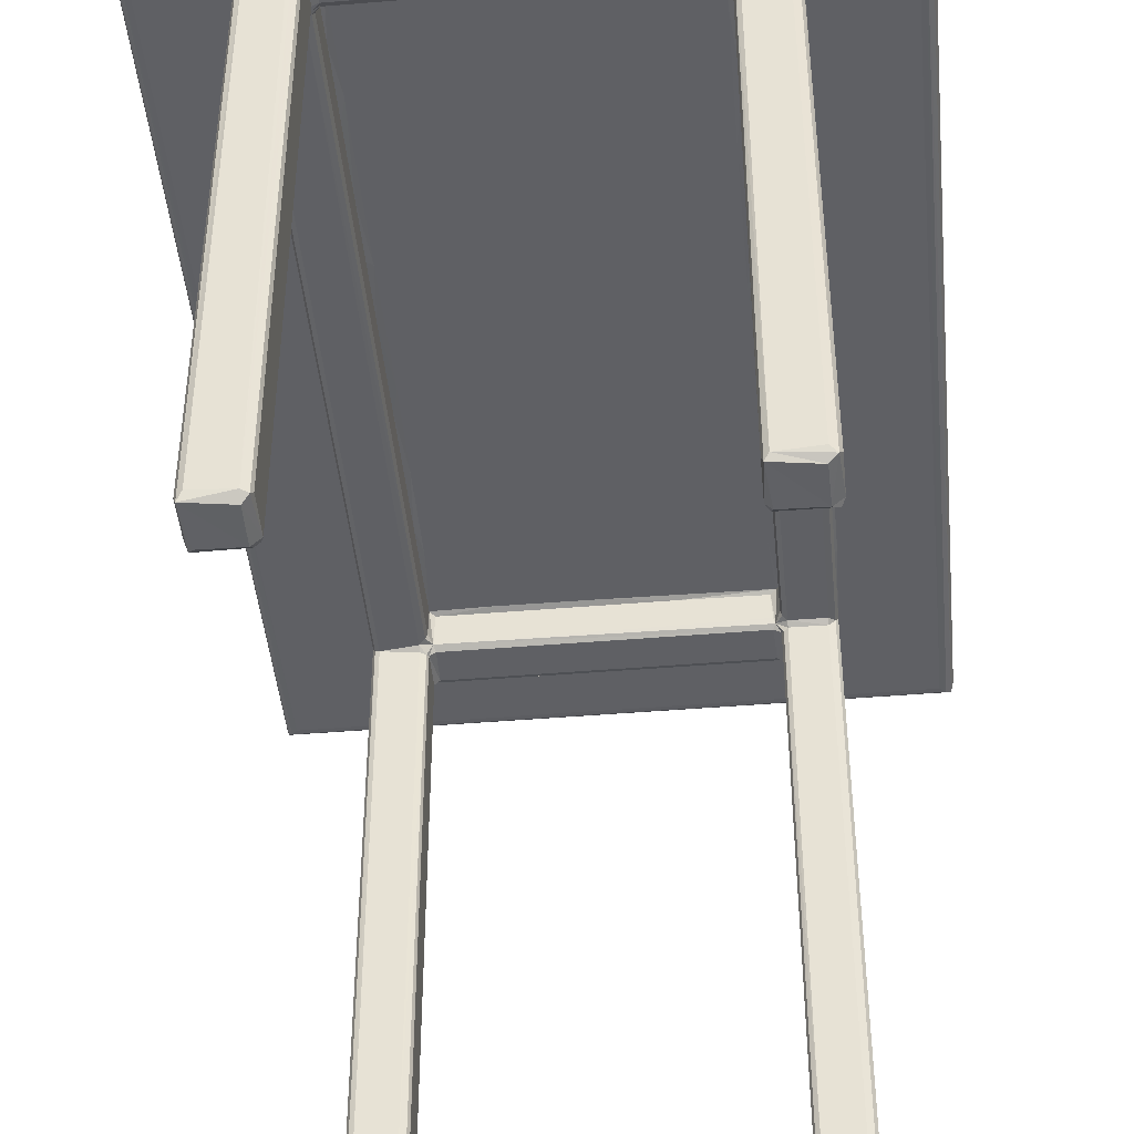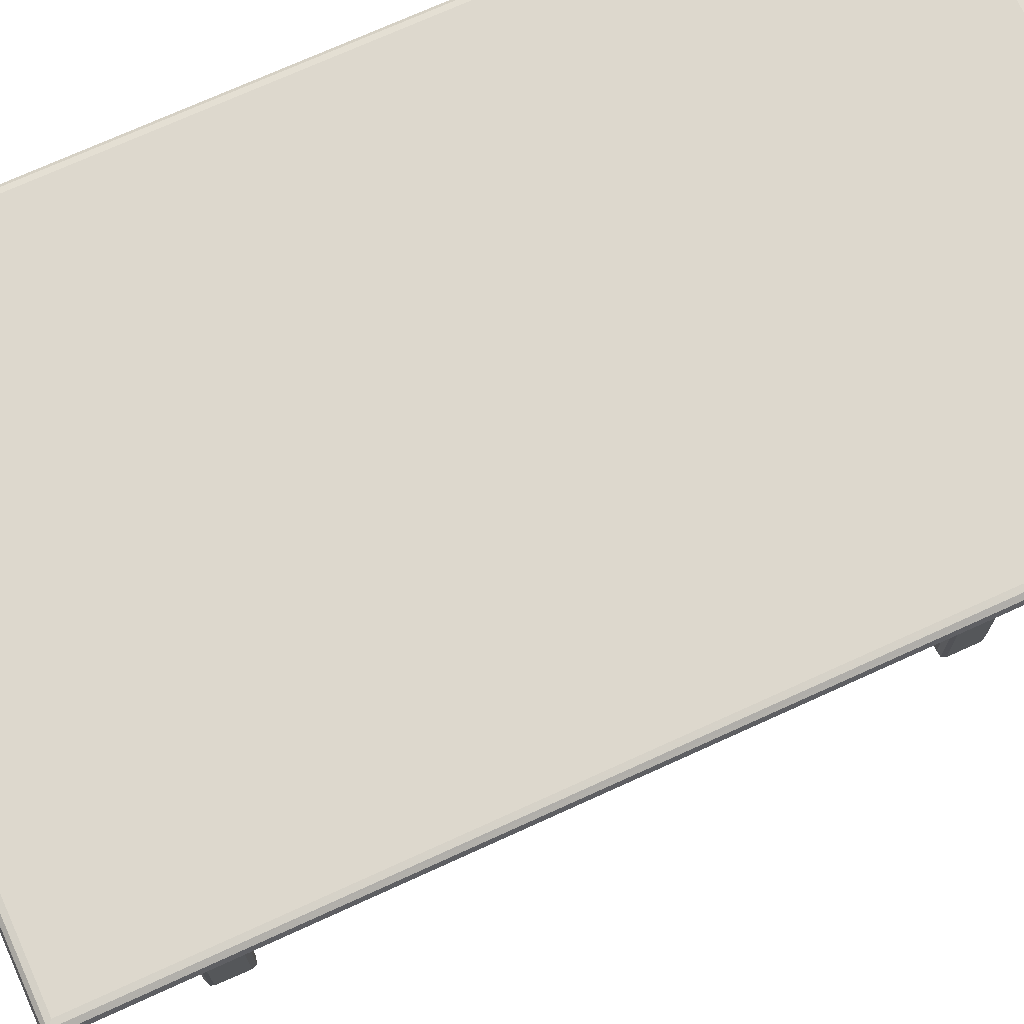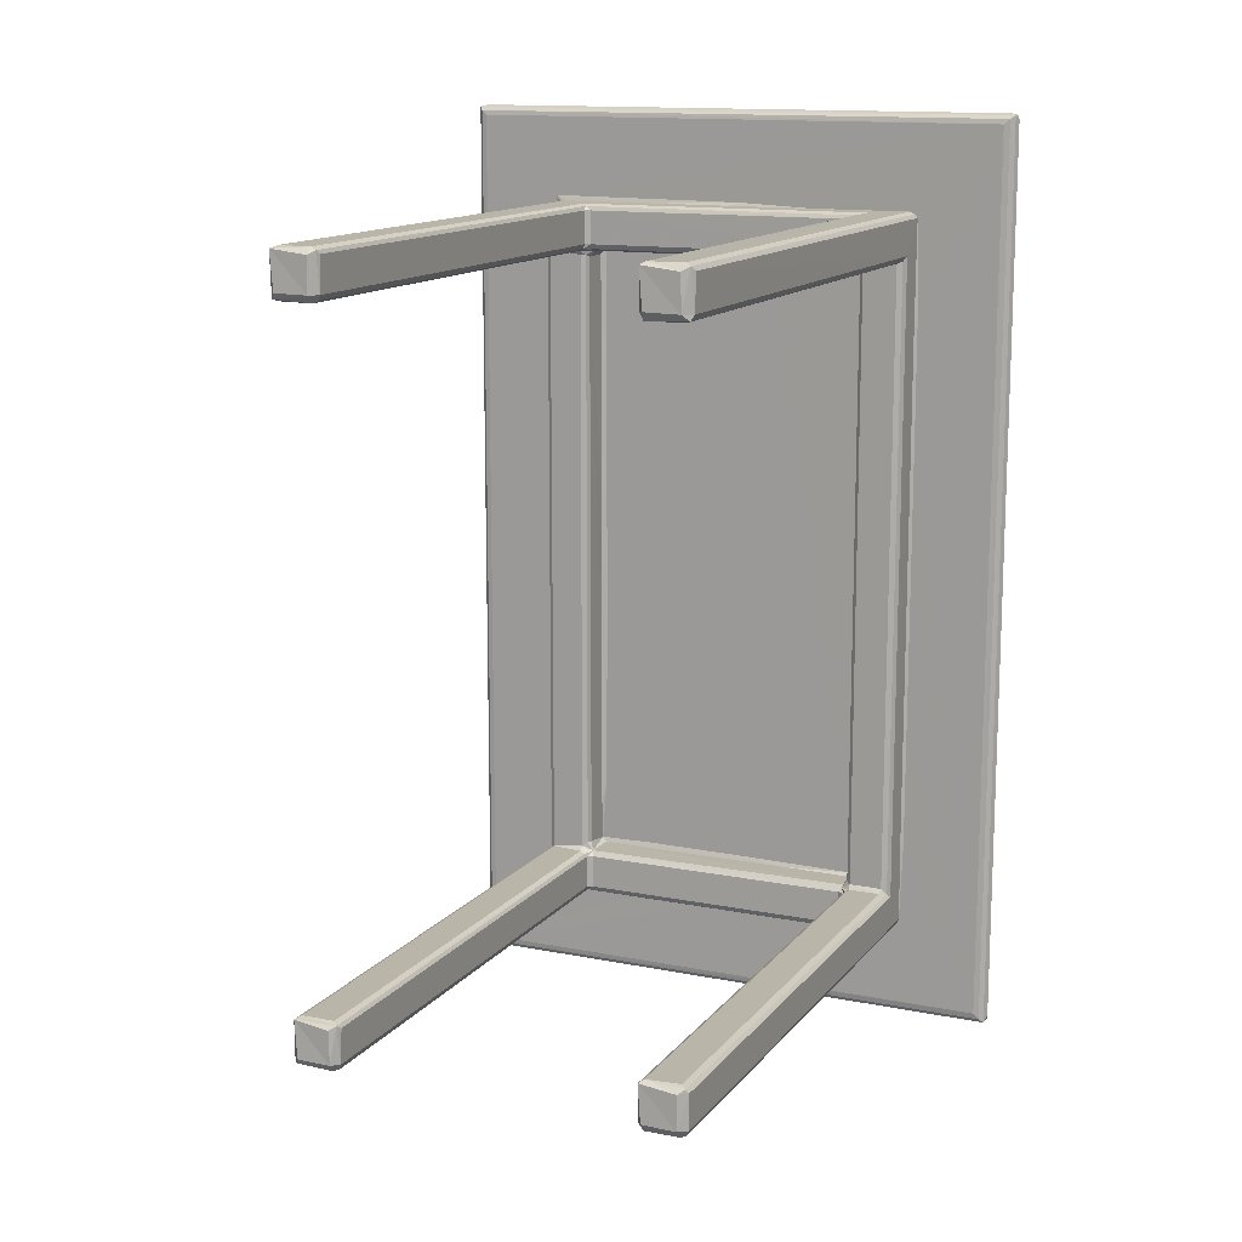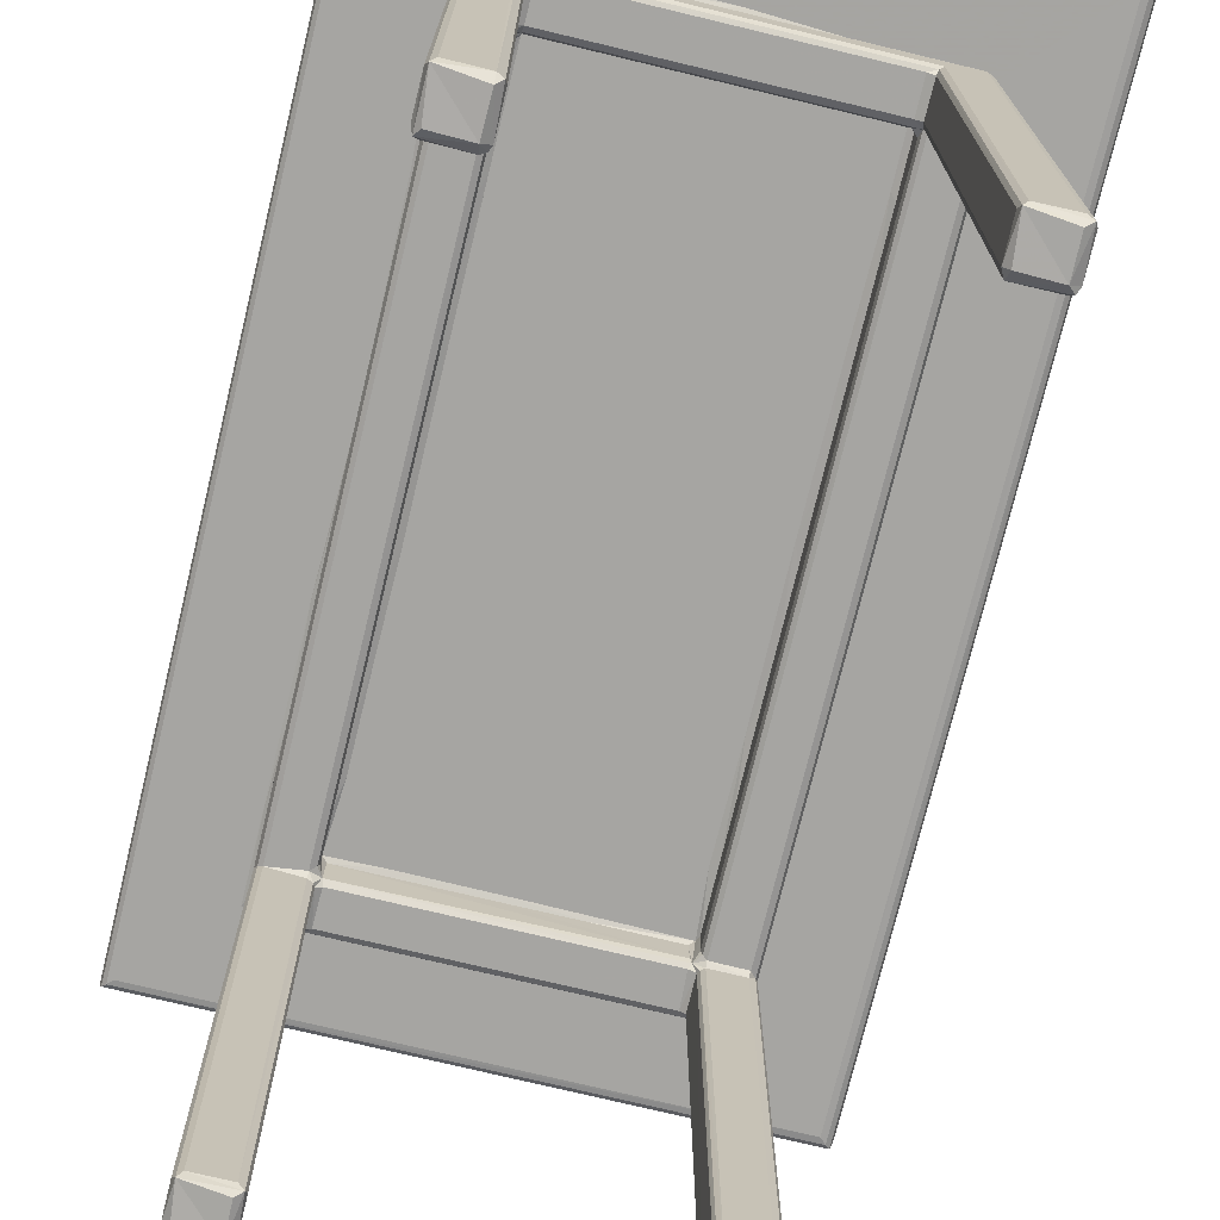
<metadata>
{"format":"obj","ext":"obj","renderer":"f3d","projection":"perspective","resolution":1024,"background":"white","views":[{"elev":-45.0,"azim":-174.5,"up":"+Z"},{"elev":72.2,"azim":-114.5,"up":"+Z"},{"elev":13.5,"azim":-155.8,"up":"+Y"},{"elev":-73.6,"azim":166.4,"up":"+Z"}]}
</metadata>
<code>
v -0.2054 -0.3945 -0.309
v -0.2081 -0.389 -0.3105
v -0.1996 -0.3971 -0.3113
v -0.1988 -0.3885 -0.3186
v -0.1628 -0.3969 -0.3117
v -0.208 -0.3521 -0.311
v -0.1989 -0.3524 -0.3183
v -0.205 -0.3479 -0.3131
v -0.1992 -0.346 -0.3079
v -0.1626 -0.3882 -0.3183
v -0.1591 -0.3488 -0.3165
v -0.1631 -0.3461 -0.3107
v -0.1998 -0.397 0.2961
v -0.2082 -0.3889 0.2978
v -0.1632 -0.3461 0.2534
v -0.2054 -0.3481 0.2601
v -0.2081 -0.3519 0.2658
v -0.1571 -0.3885 -0.312
v -0.1592 -0.3946 -0.2988
v -0.1572 -0.3523 -0.3083
v -0.1591 -0.3484 0.251
v -0.1572 -0.3524 0.2538
v -0.1627 -0.3969 0.2655
v -0.1591 -0.3946 0.2602
v -0.1989 -0.346 0.253
v -0.3083 -0.4979 0.3031
v -0.3109 -0.4917 0.3097
v -0.3087 -0.4976 0.315
v -0.3025 -0.4999 0.3087
v -0.3037 -0.4936 0.2997
v -0.3039 -0.4932 0.318
v -0.2976 -0.4873 0.2986
v -0.2979 -0.4876 0.3187
v -0.2053 -0.3948 0.2987
v -0.298 0.4892 0.3187
v -0.211 -0.3012 0.2987
v 0.3049 -0.4932 0.2994
v -0.1996 -0.3413 0.2574
v -0.1631 -0.3411 0.2575
v -0.1216 -0.401 0.299
v -0.208 -0.298 0.2966
v -0.1572 -0.3885 0.2525
v 0.2995 -0.4874 0.3187
v 0.004605 -0.4007 0.2987
v 0.2996 -0.4876 0.2986
v -0.1518 -0.3889 0.2574
v -0.1524 -0.3476 0.2608
v -0.1087 -0.397 0.2964
v -0.1499 -0.3519 0.2576
v -0.1505 -0.346 0.2665
v -0.1495 -0.3462 0.2954
v -0.1548 -0.3425 0.2987
v -0.04038 -0.3969 0.2964
v -0.06645 -0.3462 0.2963
v 0.1511 -0.3522 0.2575
v 0.305 -0.4933 0.3179
v 0.1645 -0.3971 0.2663
v 0.1518 -0.3891 0.2575
v 0.01318 -0.3462 0.2962
v 0.02804 -0.3969 0.2957
v -0.3109 0.4933 0.3097
v -0.2111 -0.139 0.2987
v -0.304 0.4947 0.2999
v -0.3087 0.4984 0.3037
v -0.2977 0.4891 0.2986
v -0.2082 0.3538 0.266
v -0.2079 -0.1546 0.2966
v -0.1998 0.3462 0.2574
v -0.3038 0.4944 0.318
v -0.2112 0.03362 0.2988
v -0.2079 -0.02502 0.2966
v -0.157 -0.3378 0.2669
v -0.1589 -0.3382 0.2604
v -0.1573 -0.337 0.2961
v -0.1572 -0.2722 0.2962
v -0.1496 -0.2748 0.2988
v -0.1574 -0.2193 0.2951
v 0.1571 -0.3415 0.2987
v 0.1519 -0.1682 0.2986
v -0.1626 0.3464 0.2576
v -0.1572 -0.1313 0.2962
v -0.151 -0.1601 0.2986
v 0.001385 -0.3407 0.2986
v -0.1588 0.348 0.2605
v -0.1573 -0.07564 0.2962
v -0.1572 -0.01874 0.2962
v -0.1571 0.3398 0.2664
v -0.1495 0.006988 0.2988
v -0.1573 0.02732 0.296
v 0.1516 0.06363 0.2987
v 0.1508 -0.07322 0.2987
v -0.2052 0.3483 -0.3135
v -0.2081 0.354 -0.3106
v -0.1996 0.3462 -0.3082
v -0.1989 0.3541 -0.3186
v -0.2054 0.3948 -0.3135
v -0.2081 0.3903 -0.3082
v -0.1983 0.3903 -0.3183
v -0.1611 0.3465 -0.3114
v -0.1628 0.3548 -0.3184
v -0.1589 0.3944 -0.3164
v -0.1992 0.3973 -0.3081
v -0.1629 0.3971 -0.311
v -0.208 0.3908 0.2987
v -0.1631 0.3972 0.2661
v -0.1572 0.3544 -0.312
v -0.1572 0.3905 -0.3084
v -0.1572 0.3903 0.2539
v -0.1594 0.3485 0.2523
v -0.159 0.3947 0.2599
v -0.3086 0.4982 0.3151
v -0.2112 0.1655 0.2987
v -0.2055 0.3484 0.2602
v -0.2079 0.105 0.2966
v -0.2111 0.2947 0.2987
v -0.208 0.2783 0.2966
v -0.1572 0.1161 0.2963
v -0.1572 0.06846 0.2964
v -0.1497 0.1505 0.2988
v -0.1573 0.1687 0.2961
v -0.041 0.3428 0.2986
v -0.1572 0.2218 0.2961
v -0.1513 0.3464 0.2985
v -0.1573 0.2836 0.2952
v -0.1517 0.2916 0.2986
v -0.1571 0.3394 0.2962
v -0.1514 0.3462 0.266
v -0.07844 0.3465 0.2967
v 0.2996 0.4892 0.3187
v -0.01108 0.3464 0.2969
v -0.1994 0.3973 0.2979
v -0.2054 0.3948 0.2952
v -0.3019 0.5001 0.3097
v -0.1503 0.3971 0.2959
v -0.1571 0.3544 0.2539
v -0.1501 0.3543 0.2574
v -0.1498 0.3907 0.2576
v -0.0891 0.3972 0.2975
v 0.1512 0.3537 0.2575
v 0.008312 0.3971 0.2962
v 0.2125 0.4028 0.2987
v 0.1512 0.3904 0.2575
v 0.1512 0.3462 0.2658
v -0.008991 0.4009 0.2985
v 0.06644 0.3465 0.2968
v 0.1591 -0.3943 -0.3089
v 0.1571 -0.3886 -0.3108
v 0.165 -0.397 -0.3115
v 0.1651 -0.3887 -0.3185
v 0.1572 -0.3522 -0.308
v 0.1594 -0.3482 -0.314
v 0.166 -0.3525 -0.3184
v 0.1652 -0.346 -0.3082
v 0.1571 -0.389 0.2524
v 0.1591 -0.3485 0.2519
v 0.1572 -0.3523 0.2533
v 0.1591 -0.3945 0.2601
v 0.1648 -0.3461 0.2526
v 0.2011 -0.397 -0.3084
v 0.2054 -0.3947 -0.3137
v 0.2011 -0.3881 -0.3185
v 0.2081 -0.3885 -0.3114
v 0.2053 -0.3482 -0.3162
v 0.201 -0.3461 -0.3082
v 0.208 -0.3523 -0.3084
v 0.201 -0.3461 0.2574
v 0.2012 -0.3969 0.2962
v 0.2081 -0.3525 0.2665
v 0.2055 -0.348 0.2601
v 0.3088 -0.4979 0.3146
v 0.1042 -0.4007 0.2987
v 0.1519 -0.3462 0.2963
v 0.153 -0.3466 0.262
v 0.1217 -0.3969 0.2962
v 0.09491 -0.3462 0.2961
v 0.2117 -0.4003 0.2987
v 0.1648 -0.3412 0.2574
v 0.09818 -0.3403 0.2987
v 0.2054 -0.3947 0.2958
v 0.2081 -0.3887 0.2966
v 0.3087 -0.4976 0.3028
v 0.3105 -0.4995 0.3087
v 0.2112 -0.3124 0.2985
v 0.2078 -0.2845 0.296
v 0.3051 0.4942 0.2995
v 0.159 -0.3369 0.2603
v 0.157 -0.3373 0.2663
v 0.1571 -0.2978 0.2962
v 0.1516 -0.2683 0.299
v 0.1571 -0.2359 0.2958
v 0.1571 -0.1785 0.296
v 0.1642 0.3417 0.2575
v 0.159 0.3417 0.2603
v 0.1571 0.3392 0.2658
v 0.1571 -0.09881 0.296
v 0.1571 -0.04584 0.296
v 0.1572 0.004302 0.296
v 0.2012 0.3463 0.2575
v 0.2079 -0.123 0.2964
v 0.208 -0.2228 0.2977
v 0.2116 -0.1359 0.2986
v 0.2997 0.4893 0.2986
v 0.3087 0.4983 0.3147
v 0.3087 0.498 0.3029
v 0.2079 -0.03734 0.2968
v 0.2055 0.3484 0.2601
v 0.208 0.02883 0.298
v 0.1592 0.3486 -0.309
v 0.1571 0.3541 -0.3108
v 0.1645 0.3463 -0.3117
v 0.1654 0.354 -0.3186
v 0.1572 0.3906 -0.3079
v 0.1648 0.3903 -0.3182
v 0.1589 0.3944 -0.3126
v 0.1652 0.3973 -0.3107
v 0.1645 0.3463 0.2546
v 0.1571 0.3538 0.2536
v 0.1572 0.3906 0.2535
v 0.1591 0.3947 0.2599
v 0.2011 0.3463 -0.3084
v 0.2011 0.3547 -0.3185
v 0.2054 0.3484 -0.3144
v 0.2054 0.3947 -0.3165
v 0.2081 0.3546 -0.3083
v 0.208 0.3904 -0.3083
v 0.201 0.3972 -0.3083
v 0.208 0.3904 0.2962
v 0.2009 0.3972 0.2966
v 0.2055 0.3949 0.2963
v 0.1572 0.07017 0.2958
v 0.1571 0.132 0.2961
v 0.1571 0.2134 0.2959
v 0.1513 0.2334 0.299
v 0.07116 0.3428 0.2986
v 0.1516 0.3462 0.2987
v 0.157 0.2871 0.2963
v 0.1264 0.3464 0.2959
v 0.1572 0.3396 0.2949
v 0.2081 0.3541 0.2661
v 0.208 0.09249 0.2968
v 0.208 0.177 0.2974
v 0.2079 0.2563 0.2964
v 0.212 0.2555 0.2987
v 0.2079 0.3241 0.2969
v 0.305 0.4945 0.318
v 0.3105 0.4936 0.3087
v 0.1592 0.3486 0.2532
v 0.164 0.397 0.2654
v 0.1677 0.3973 0.2966
v 0.152 0.3483 0.2604
v 0.09798 0.3971 0.2966
v 0.3037 0.5001 0.3097
f 1 4 3
f 1 2 4
f 3 4 5
f 2 6 4
f 6 7 4
f 6 8 7
f 4 7 11
f 8 9 12
f 7 12 11
f 7 8 12
f 2 14 6
f 3 5 13
f 9 15 12
f 8 16 9
f 6 16 8
f 14 17 6
f 5 4 10
f 5 10 18
f 5 18 19
f 4 11 10
f 18 11 20
f 10 11 18
f 20 11 21
f 12 21 11
f 18 20 22
f 12 15 21
f 5 19 23
f 19 18 24
f 23 19 24
f 20 21 22
f 1 3 13
f 1 14 2
f 16 25 9
f 26 28 27
f 26 29 28
f 26 30 37
f 30 32 37
f 1 34 14
f 1 13 34
f 6 17 16
f 9 25 15
f 16 38 25
f 25 39 15
f 25 38 39
f 32 36 34
f 34 13 40
f 17 14 41
f 41 14 36
f 34 36 14
f 13 5 23
f 24 18 42
f 18 22 42
f 37 32 45
f 32 44 45
f 24 42 46
f 42 22 46
f 22 21 47
f 15 47 21
f 15 39 47
f 13 48 40
f 32 34 44
f 34 40 44
f 46 22 49
f 22 47 49
f 47 51 50
f 47 52 51
f 13 53 48
f 50 51 54
f 51 52 54
f 28 56 31
f 31 56 33
f 23 57 13
f 48 53 40
f 40 53 44
f 24 46 58
f 13 57 53
f 57 60 53
f 53 60 44
f 46 49 55
f 50 54 59
f 26 27 61
f 27 28 61
f 26 63 30
f 26 61 64
f 26 64 63
f 30 63 32
f 31 33 35
f 63 65 32
f 32 62 36
f 17 41 66
f 41 36 67
f 62 67 36
f 38 68 39
f 28 31 69
f 31 35 69
f 41 67 66
f 32 70 62
f 16 68 38
f 66 67 71
f 67 62 71
f 70 71 62
f 16 17 66
f 47 73 72
f 39 73 47
f 47 74 52
f 47 72 74
f 74 76 52
f 74 75 76
f 74 77 75
f 72 81 74
f 39 80 73
f 74 81 77
f 75 77 82
f 75 82 76
f 76 82 52
f 77 81 82
f 54 52 83
f 52 78 83
f 54 83 59
f 52 79 78
f 73 84 72
f 80 84 73
f 72 86 81
f 81 86 85
f 84 87 72
f 81 85 82
f 85 88 82
f 82 88 52
f 85 86 88
f 79 52 90
f 90 91 79
f 92 93 95
f 93 97 96
f 93 96 95
f 96 98 95
f 92 99 94
f 92 95 99
f 95 98 101
f 96 102 103
f 98 96 103
f 98 103 101
f 93 66 97
f 97 104 96
f 102 105 103
f 92 94 68
f 99 95 100
f 99 100 106
f 95 101 100
f 106 101 107
f 100 101 106
f 106 107 108
f 99 106 109
f 107 101 110
f 103 110 101
f 103 105 110
f 99 109 80
f 107 110 108
f 28 69 111
f 61 28 111
f 70 32 112
f 16 66 113
f 16 113 68
f 66 71 114
f 71 70 114
f 112 114 70
f 32 65 115
f 32 115 112
f 66 114 116
f 114 112 116
f 115 116 112
f 68 80 39
f 66 116 104
f 72 117 86
f 86 117 89
f 86 89 88
f 117 118 89
f 89 118 88
f 118 119 88
f 88 119 52
f 118 117 119
f 117 120 119
f 117 122 120
f 72 87 117
f 117 87 122
f 120 122 119
f 119 123 52
f 87 124 122
f 122 124 125
f 122 125 119
f 119 125 123
f 124 126 125
f 52 123 121
f 87 126 124
f 84 127 87
f 87 123 126
f 87 127 123
f 126 123 125
f 123 128 121
f 52 121 90
f 121 128 130
f 33 129 35
f 92 113 93
f 92 68 113
f 113 66 93
f 94 99 68
f 68 99 80
f 96 132 102
f 104 132 96
f 132 131 102
f 64 111 133
f 61 111 64
f 66 104 97
f 102 131 105
f 115 65 104
f 116 115 104
f 104 131 132
f 109 106 135
f 106 108 135
f 109 135 84
f 80 109 84
f 84 135 136
f 135 137 136
f 135 108 137
f 105 131 134
f 108 110 137
f 134 131 138
f 131 104 138
f 84 136 139
f 134 138 140
f 136 137 142
f 127 143 123
f 123 143 130
f 123 130 128
f 138 144 140
f 138 104 144
f 84 143 127
f 143 145 130
f 104 65 141
f 146 149 148
f 146 147 149
f 147 150 151
f 147 151 149
f 151 152 149
f 146 148 57
f 146 154 147
f 151 155 153
f 150 155 151
f 147 156 150
f 146 157 154
f 146 57 157
f 155 158 153
f 148 160 159
f 148 149 160
f 160 149 161
f 160 161 162
f 152 163 149
f 151 153 164
f 149 163 161
f 151 164 163
f 152 151 163
f 162 163 165
f 161 163 162
f 153 166 164
f 159 160 167
f 162 165 168
f 165 163 169
f 164 169 163
f 164 166 169
f 165 169 168
f 150 156 155
f 147 154 156
f 28 170 56
f 29 170 28
f 56 43 33
f 45 44 171
f 50 59 172
f 47 50 173
f 49 47 173
f 57 174 60
f 60 171 44
f 60 174 171
f 24 157 23
f 24 58 157
f 49 173 55
f 172 59 175
f 46 55 58
f 50 172 173
f 171 176 45
f 157 58 154
f 154 58 156
f 155 177 158
f 155 173 177
f 156 173 155
f 157 57 23
f 175 178 172
f 57 167 174
f 167 176 174
f 171 174 176
f 55 156 58
f 55 173 156
f 173 172 78
f 160 162 179
f 167 160 179
f 148 159 167
f 179 162 180
f 26 181 29
f 26 37 181
f 181 182 29
f 29 182 170
f 148 167 57
f 153 158 166
f 162 168 180
f 158 177 166
f 167 179 180
f 176 167 180
f 168 184 180
f 180 183 176
f 45 185 37
f 37 185 181
f 83 78 178
f 83 178 59
f 59 178 175
f 172 178 78
f 173 187 186
f 173 186 177
f 173 78 187
f 189 188 78
f 188 189 190
f 78 188 190
f 78 190 191
f 78 79 189
f 79 190 189
f 79 191 190
f 186 192 177
f 186 194 193
f 186 187 194
f 186 193 192
f 78 191 195
f 191 79 195
f 187 78 194
f 78 195 194
f 79 91 195
f 194 195 196
f 91 196 195
f 194 196 197
f 91 197 196
f 91 90 197
f 180 184 183
f 177 198 166
f 168 199 184
f 43 129 33
f 199 200 184
f 184 200 183
f 183 200 176
f 199 201 200
f 200 201 176
f 182 203 170
f 56 170 203
f 176 202 45
f 45 202 185
f 43 56 129
f 181 204 182
f 185 204 181
f 166 198 169
f 169 206 168
f 198 206 169
f 168 205 199
f 199 205 201
f 201 141 176
f 205 207 201
f 201 207 141
f 176 141 202
f 208 211 210
f 208 209 211
f 209 213 211
f 209 212 214
f 209 214 213
f 213 214 215
f 208 217 209
f 209 218 212
f 214 219 215
f 212 219 214
f 210 222 220
f 210 211 222
f 222 211 221
f 221 211 223
f 211 213 223
f 222 225 224
f 222 223 225
f 221 223 222
f 215 226 223
f 213 215 223
f 225 227 224
f 215 228 226
f 225 223 227
f 226 228 223
f 210 220 198
f 220 222 198
f 227 223 229
f 228 229 223
f 230 197 90
f 194 197 230
f 194 230 231
f 90 231 230
f 194 231 232
f 232 231 233
f 90 233 231
f 121 130 145
f 121 145 234
f 90 121 235
f 90 235 233
f 194 232 236
f 233 236 232
f 121 234 235
f 234 145 237
f 234 237 235
f 194 236 238
f 193 194 143
f 193 216 192
f 193 143 216
f 194 238 143
f 238 235 143
f 238 236 235
f 233 235 236
f 206 239 168
f 168 240 205
f 205 240 207
f 177 192 198
f 240 241 207
f 207 241 141
f 168 239 240
f 240 242 241
f 241 243 141
f 242 243 241
f 240 244 242
f 242 244 243
f 192 216 198
f 240 227 244
f 240 239 227
f 129 56 245
f 56 203 245
f 204 246 182
f 182 246 203
f 208 210 216
f 208 247 217
f 208 216 247
f 209 217 218
f 219 248 215
f 212 218 219
f 248 249 215
f 84 250 143
f 84 139 250
f 136 142 139
f 110 105 219
f 137 110 219
f 143 237 145
f 137 219 142
f 134 140 251
f 140 144 251
f 251 144 141
f 144 104 141
f 35 129 69
f 141 65 202
f 129 245 69
f 69 245 111
f 65 63 185
f 63 64 185
f 247 139 217
f 247 143 139
f 247 216 143
f 219 105 248
f 105 134 248
f 237 143 235
f 250 139 143
f 139 142 217
f 142 218 217
f 248 134 249
f 134 251 249
f 142 219 218
f 251 141 249
f 249 141 228
f 65 185 202
f 64 133 252
f 133 111 252
f 222 224 206
f 198 222 206
f 206 224 239
f 210 198 216
f 224 227 239
f 215 249 228
f 227 229 244
f 244 141 243
f 244 229 141
f 228 141 229
f 64 252 204
f 185 64 204
f 252 111 203
f 245 203 111
f 246 204 203
f 252 203 204

</code>
